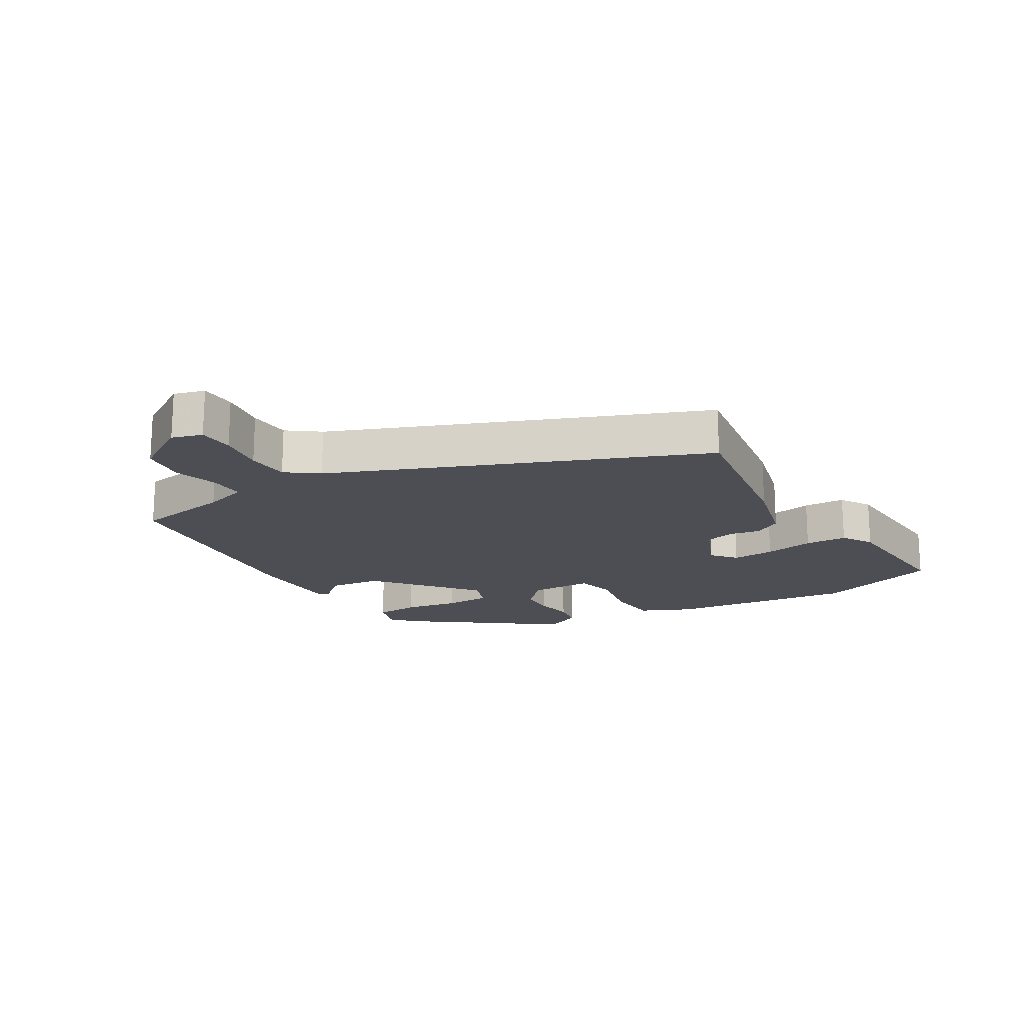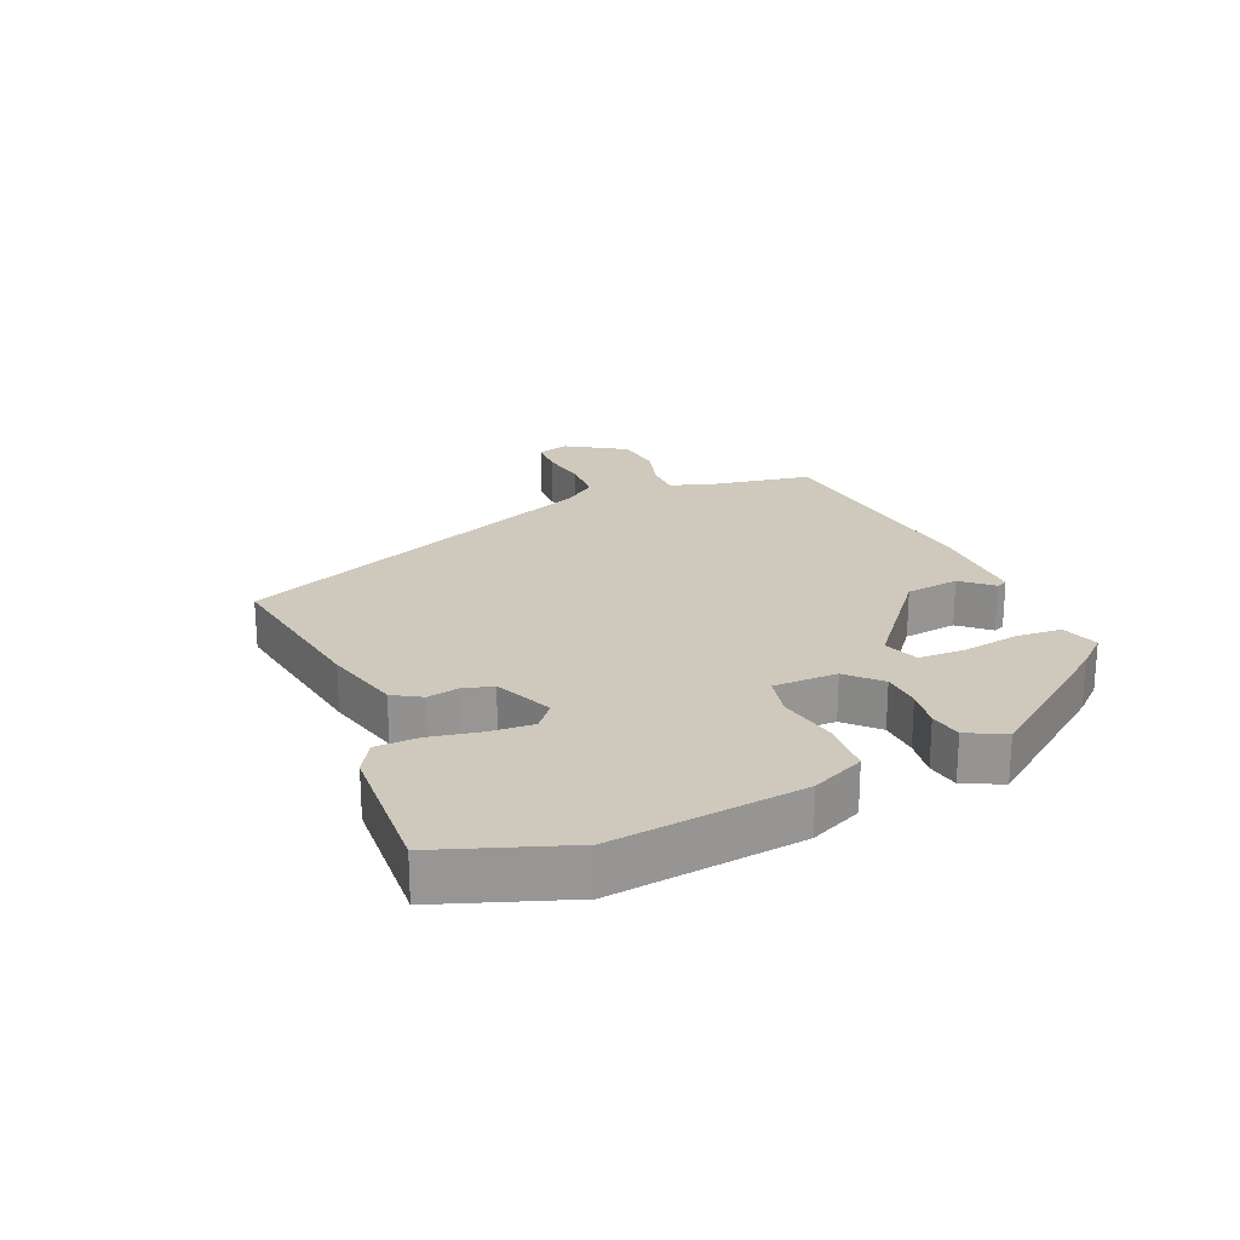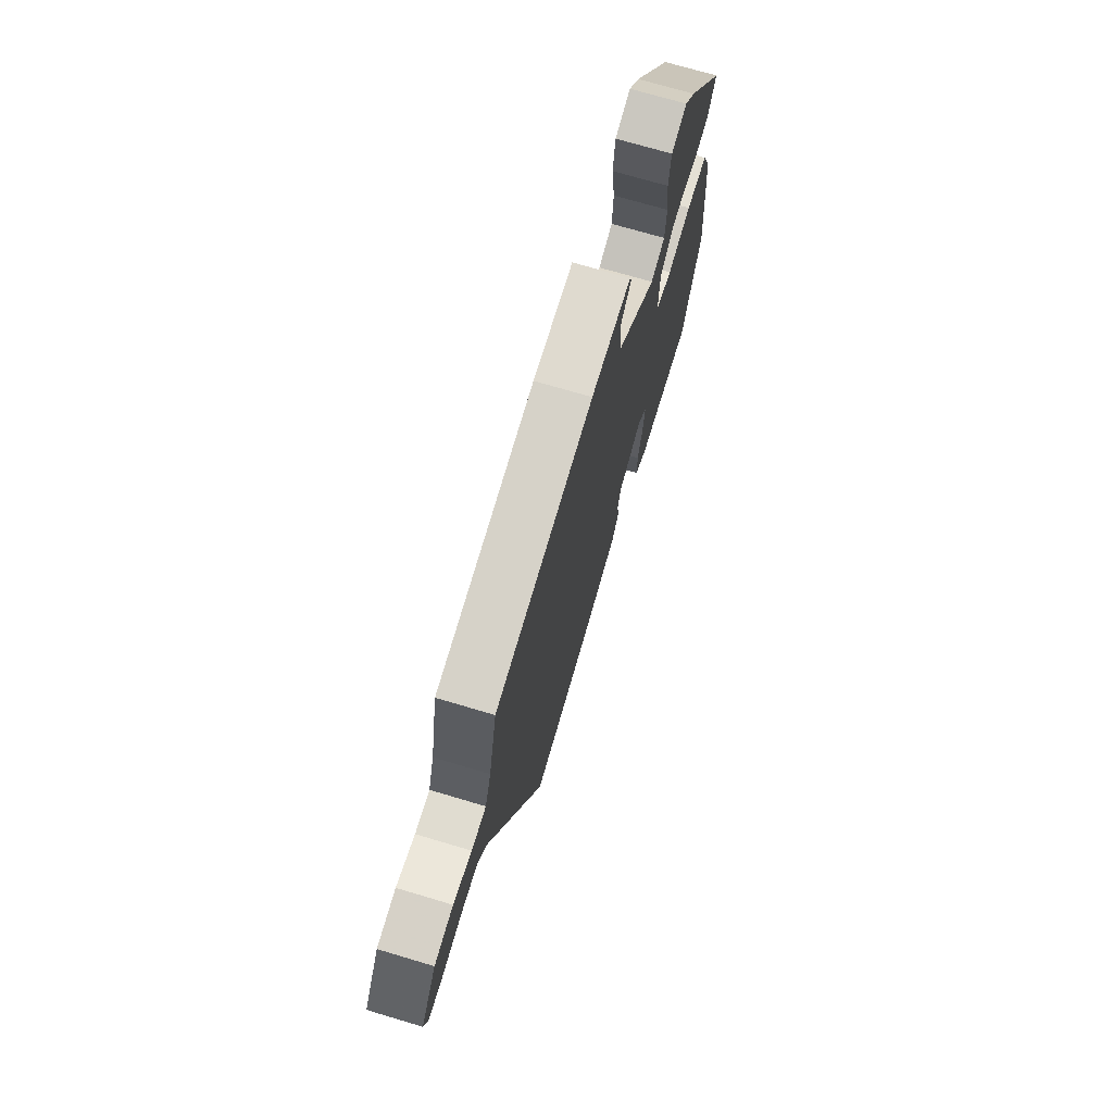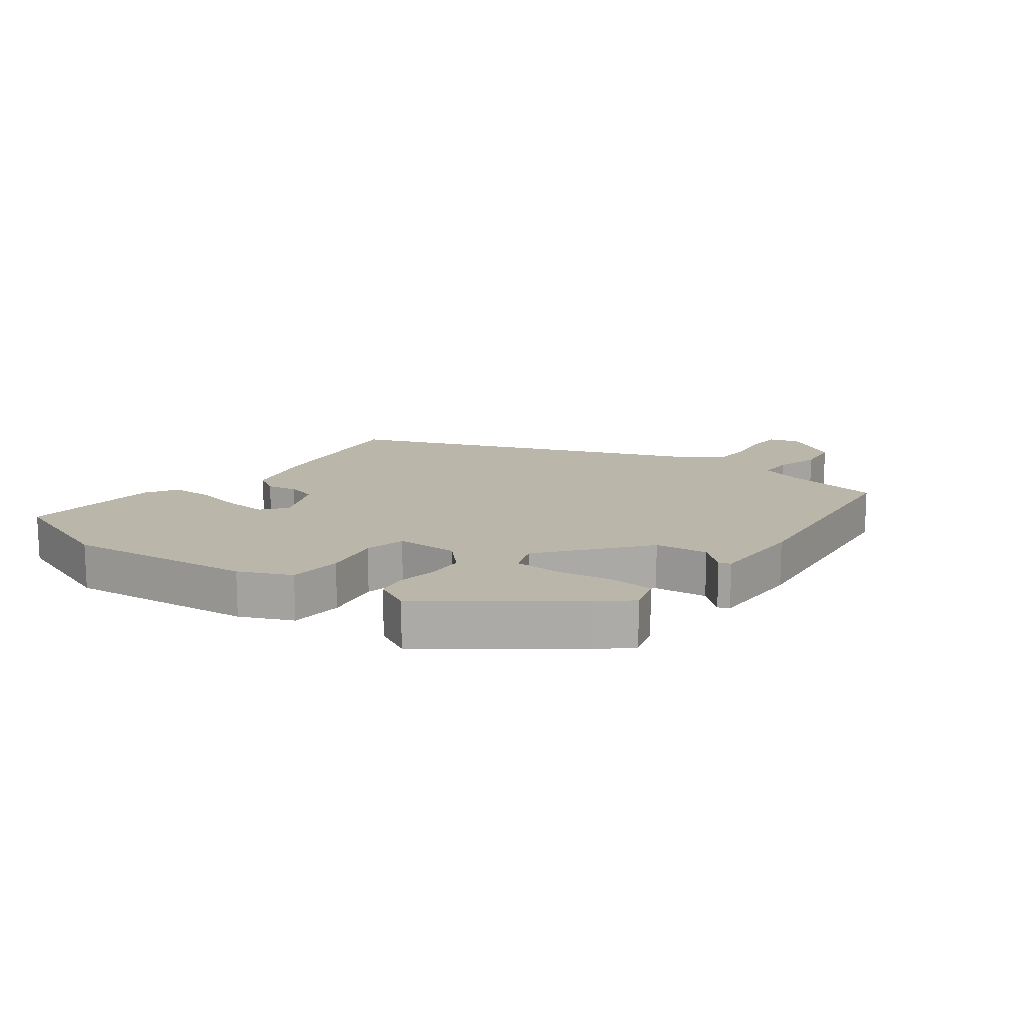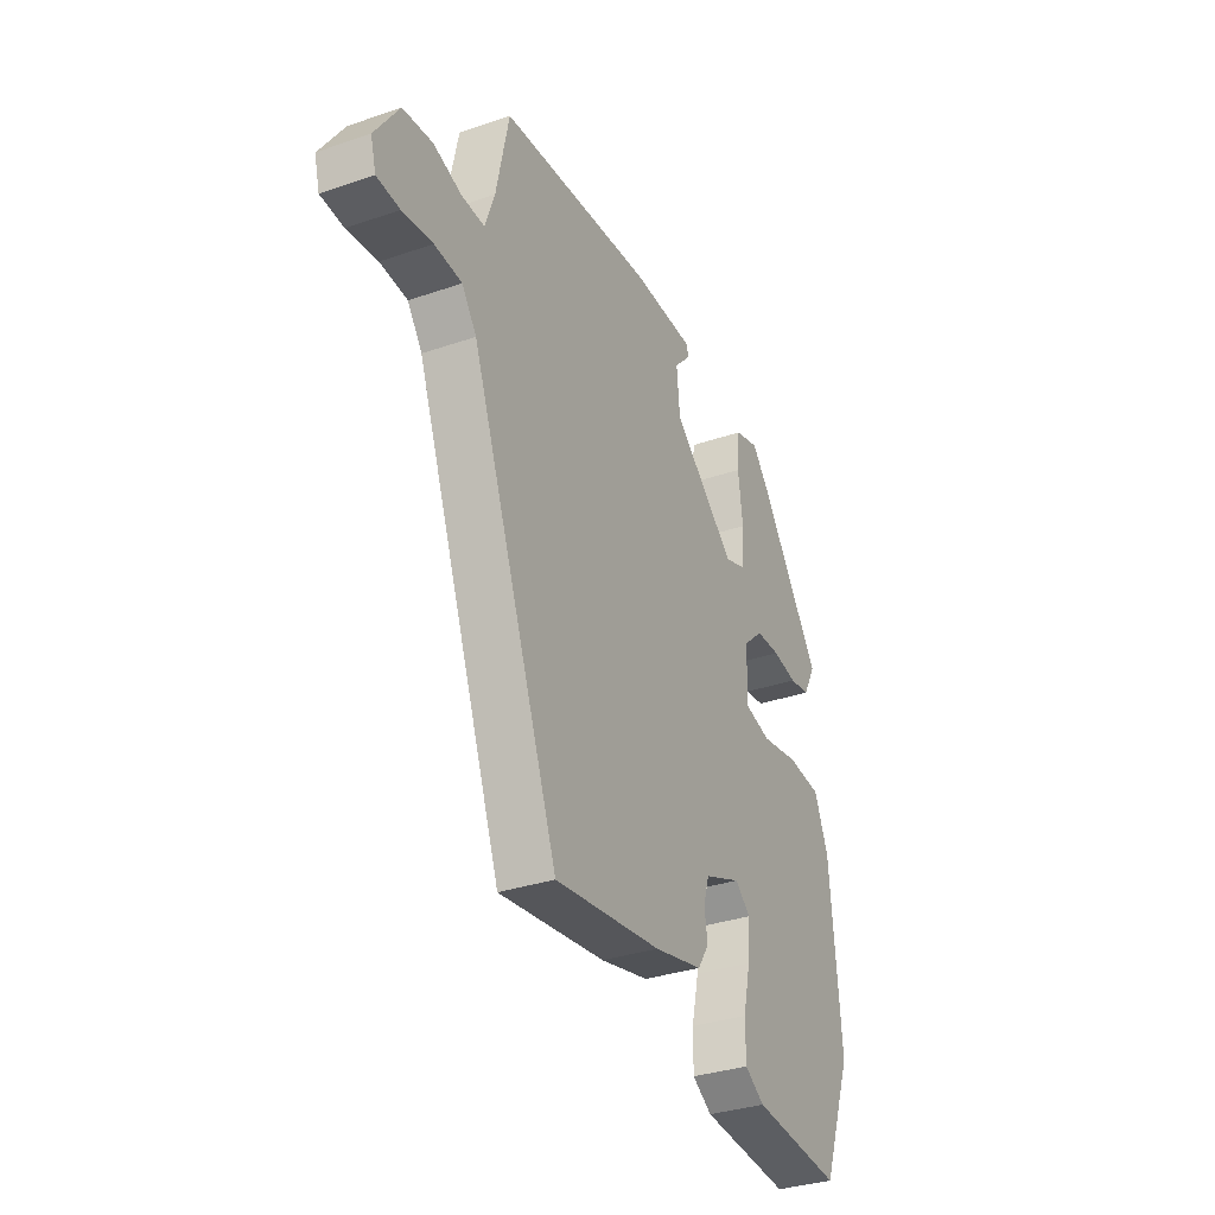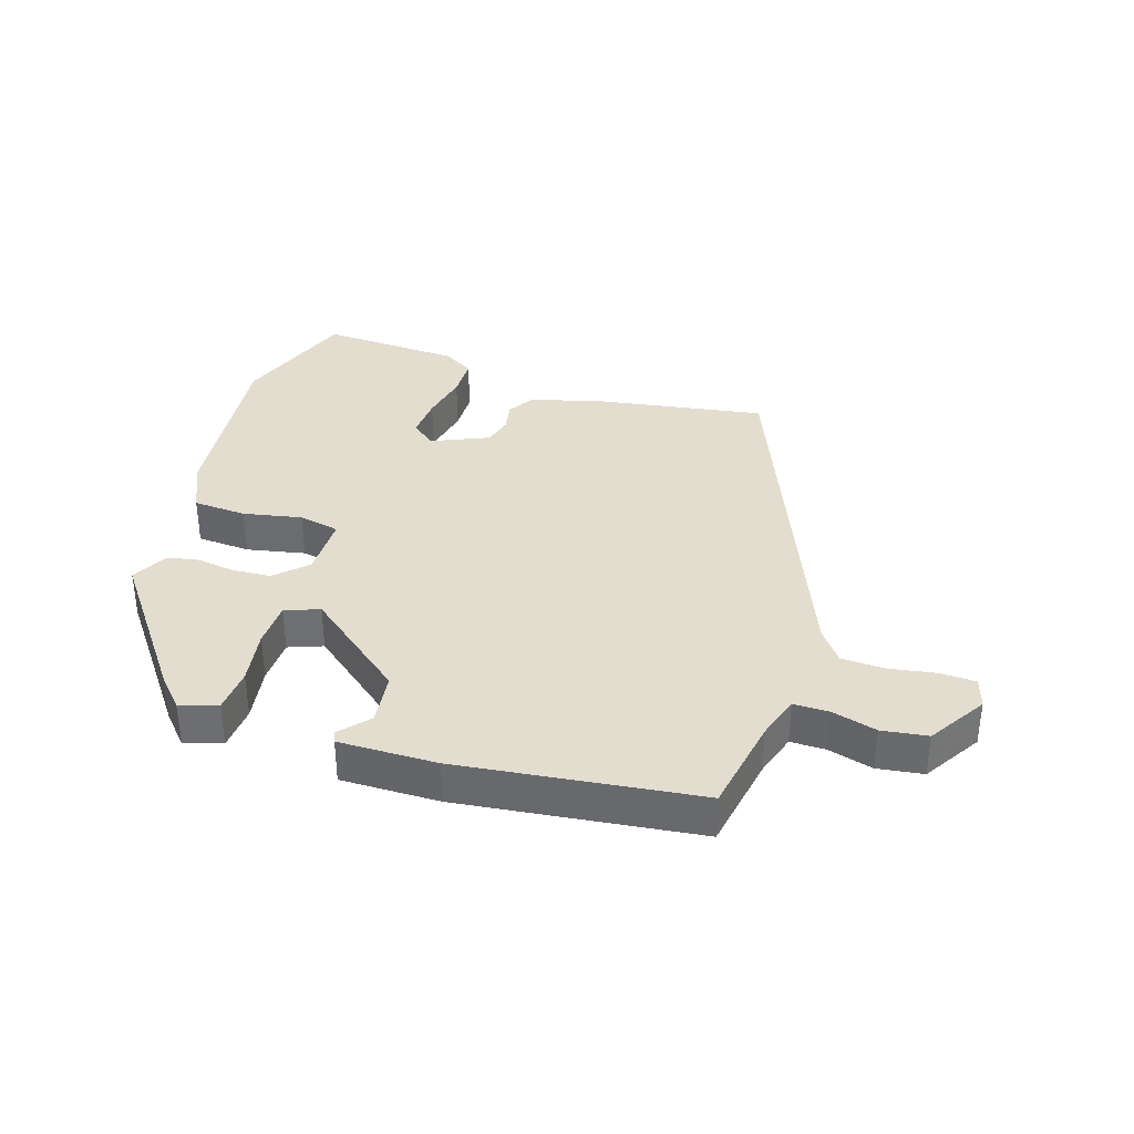
<metadata>
{"format":"obj","ext":"obj","renderer":"f3d","projection":"perspective","resolution":1024,"background":"white","views":[{"elev":-17.4,"azim":119.5,"up":"+Y"},{"elev":22.4,"azim":-114.8,"up":"+Y"},{"elev":71.8,"azim":106.6,"up":"+Z"},{"elev":14.1,"azim":-54.5,"up":"+Y"},{"elev":-33.2,"azim":115.3,"up":"+Z"},{"elev":35.6,"azim":16.0,"up":"+Y"}]}
</metadata>
<code>
v -0.353 0.07 0.461
v -0.311 0.07 0.51
v -0.251 0.07 0.493
v -0.244 0.07 0.422
v -0.256 0.07 0.333
v -0.252 0.07 0.26
v -0.197 0.07 0.241
v -0.041 0.07 0.375
v -0.033 0.07 0.459
v -0.075 0.07 0.504
v -0.068 0.07 0.522
v 0.088 0.07 0.525
v 0.468 0.07 0.49
v 0.5 0.07 0.336
v 0.524 0.07 0.267
v 0.58 0.07 0.269
v 0.651 0.07 0.291
v 0.724 0.07 0.283
v 0.784 0.07 0.193
v 0.771 0.07 0.144
v 0.714 0.07 0.14
v 0.639 0.07 0.15
v 0.571 0.07 0.145
v 0.535 0.07 0.094
v 0.318 0.07 -0.491
v 0.053 0.07 -0.456
v -0.068 0.07 -0.428
v -0.096 0.07 -0.385
v -0.088 0.07 -0.336
v -0.102 0.07 -0.289
v -0.194 0.07 -0.252
v -0.232 0.07 -0.285
v -0.226 0.07 -0.353
v -0.208 0.07 -0.432
v -0.208 0.07 -0.499
v -0.257 0.07 -0.53
v -0.481 0.07 -0.549
v -0.557 0.07 -0.352
v -0.531 0.07 -0.054
v -0.496 0.07 0.029
v -0.411 0.07 0.037
v -0.317 0.07 0.021
v -0.252 0.07 0.037
v -0.254 0.07 0.137
v -0.304 0.07 0.183
v -0.365 0.07 0.185
v -0.426 0.07 0.174
v -0.477 0.07 0.182
v -0.508 0.07 0.24
v -0.353 0 0.461
v -0.311 0 0.51
v -0.251 0 0.493
v -0.244 0 0.422
v -0.256 0 0.333
v -0.252 0 0.26
v -0.197 0 0.241
v -0.041 0 0.375
v -0.033 0 0.459
v -0.075 0 0.504
v -0.068 0 0.522
v 0.088 0 0.525
v 0.468 0 0.49
v 0.5 0 0.336
v 0.524 0 0.267
v 0.58 0 0.269
v 0.651 0 0.291
v 0.724 0 0.283
v 0.784 0 0.193
v 0.771 0 0.144
v 0.714 0 0.14
v 0.639 0 0.15
v 0.571 0 0.145
v 0.535 0 0.094
v 0.318 0 -0.491
v 0.053 0 -0.456
v -0.068 0 -0.428
v -0.096 0 -0.385
v -0.088 0 -0.336
v -0.102 0 -0.289
v -0.194 0 -0.252
v -0.232 0 -0.285
v -0.226 0 -0.353
v -0.208 0 -0.432
v -0.208 0 -0.499
v -0.257 0 -0.53
v -0.481 0 -0.549
v -0.557 0 -0.352
v -0.531 0 -0.054
v -0.496 0 0.029
v -0.411 0 0.037
v -0.317 0 0.021
v -0.252 0 0.037
v -0.254 0 0.137
v -0.304 0 0.183
v -0.365 0 0.185
v -0.426 0 0.174
v -0.477 0 0.182
v -0.508 0 0.24
f 3 4 5
f 2 3 5
f 1 2 5
f 49 1 5
f 48 49 5
f 47 48 5
f 46 47 5
f 45 46 5 6
f 44 45 6 7
f 43 44 7 8
f 40 41 42
f 39 40 42
f 38 39 42
f 37 38 42
f 36 37 42
f 35 36 42
f 34 35 42
f 33 34 42
f 32 33 42
f 31 32 42 43
f 30 31 43 8
f 27 28 29
f 26 27 29
f 25 26 29
f 24 25 29
f 30 8 9
f 29 30 9
f 24 29 9
f 23 24 9
f 20 21 22
f 19 20 22
f 18 19 22
f 17 18 22
f 16 17 22
f 15 16 22 23
f 12 13 14
f 11 12 14
f 10 11 14
f 9 10 14
f 9 14 15
f 9 15 23
f 54 53 52
f 54 52 51
f 54 51 50
f 54 50 98
f 54 98 97
f 54 97 96
f 54 96 95
f 55 54 95 94
f 56 55 94 93
f 57 56 93 92
f 91 90 89
f 91 89 88
f 91 88 87
f 91 87 86
f 91 86 85
f 91 85 84
f 91 84 83
f 91 83 82
f 91 82 81
f 92 91 81 80
f 57 92 80 79
f 78 77 76
f 78 76 75
f 78 75 74
f 78 74 73
f 58 57 79
f 58 79 78
f 58 78 73
f 58 73 72
f 71 70 69
f 71 69 68
f 71 68 67
f 71 67 66
f 71 66 65
f 72 71 65 64
f 63 62 61
f 63 61 60
f 63 60 59
f 63 59 58
f 64 63 58
f 72 64 58
f 1 50 51 2
f 2 51 52 3
f 3 52 53 4
f 4 53 54 5
f 5 54 55 6
f 6 55 56 7
f 7 56 57 8
f 8 57 58 9
f 9 58 59 10
f 10 59 60 11
f 11 60 61 12
f 12 61 62 13
f 13 62 63 14
f 14 63 64 15
f 15 64 65 16
f 16 65 66 17
f 17 66 67 18
f 18 67 68 19
f 19 68 69 20
f 20 69 70 21
f 21 70 71 22
f 22 71 72 23
f 23 72 73 24
f 24 73 74 25
f 25 74 75 26
f 26 75 76 27
f 27 76 77 28
f 28 77 78 29
f 29 78 79 30
f 30 79 80 31
f 31 80 81 32
f 32 81 82 33
f 33 82 83 34
f 34 83 84 35
f 35 84 85 36
f 36 85 86 37
f 37 86 87 38
f 38 87 88 39
f 39 88 89 40
f 40 89 90 41
f 41 90 91 42
f 42 91 92 43
f 43 92 93 44
f 44 93 94 45
f 45 94 95 46
f 46 95 96 47
f 47 96 97 48
f 48 97 98 49
f 49 98 50 1

</code>
